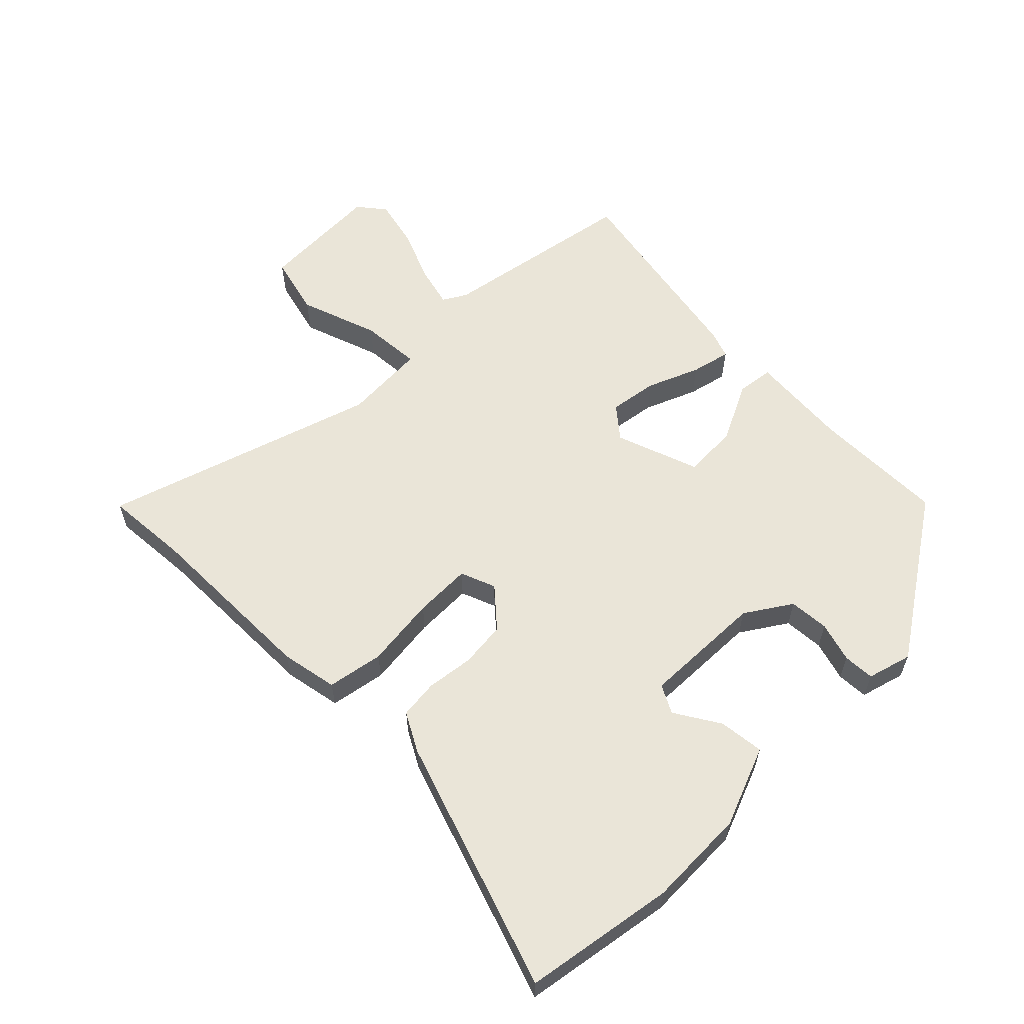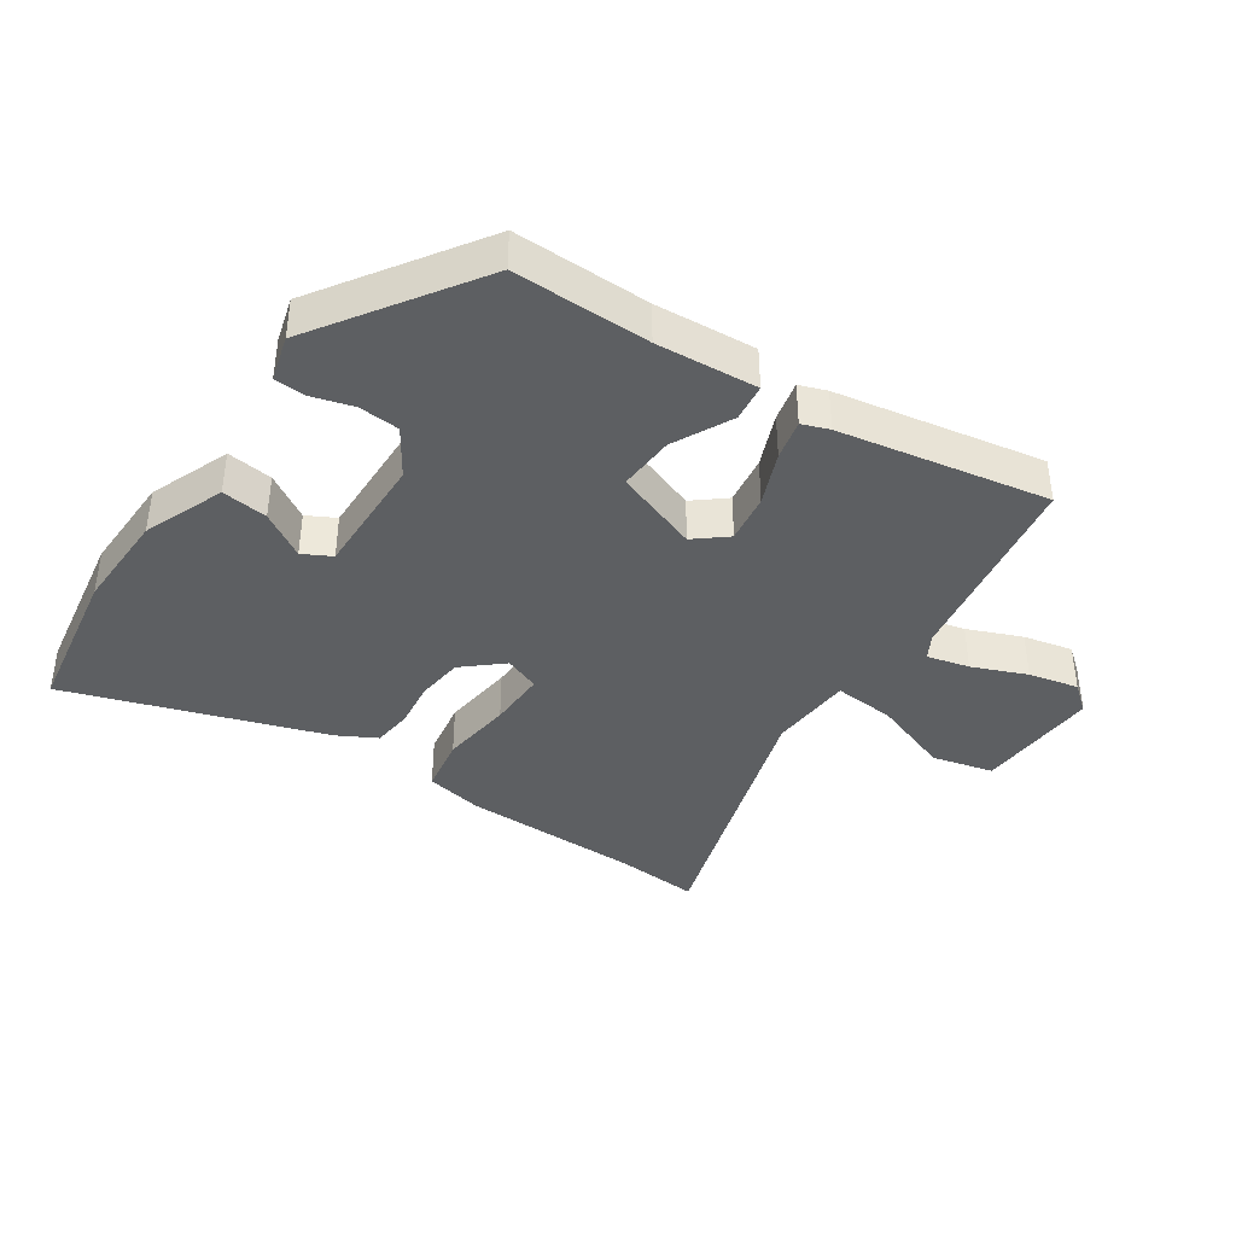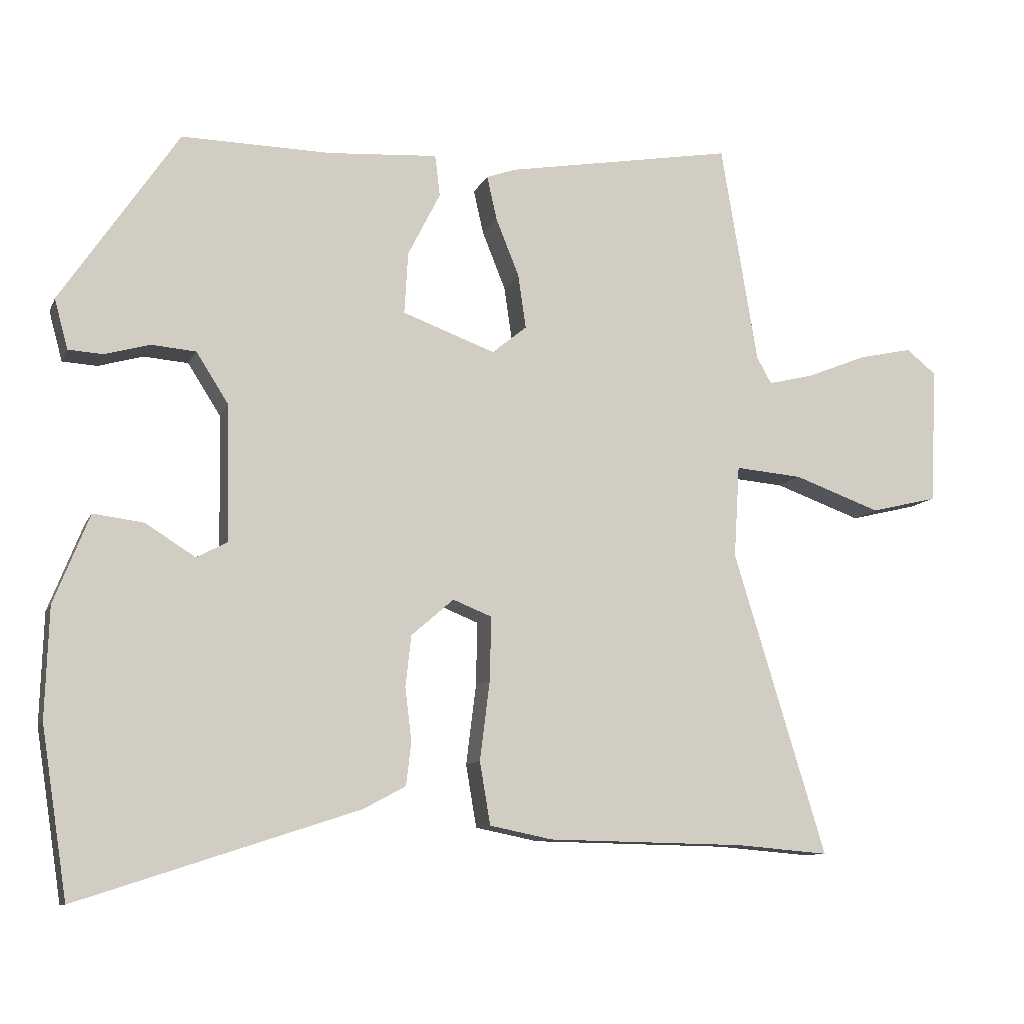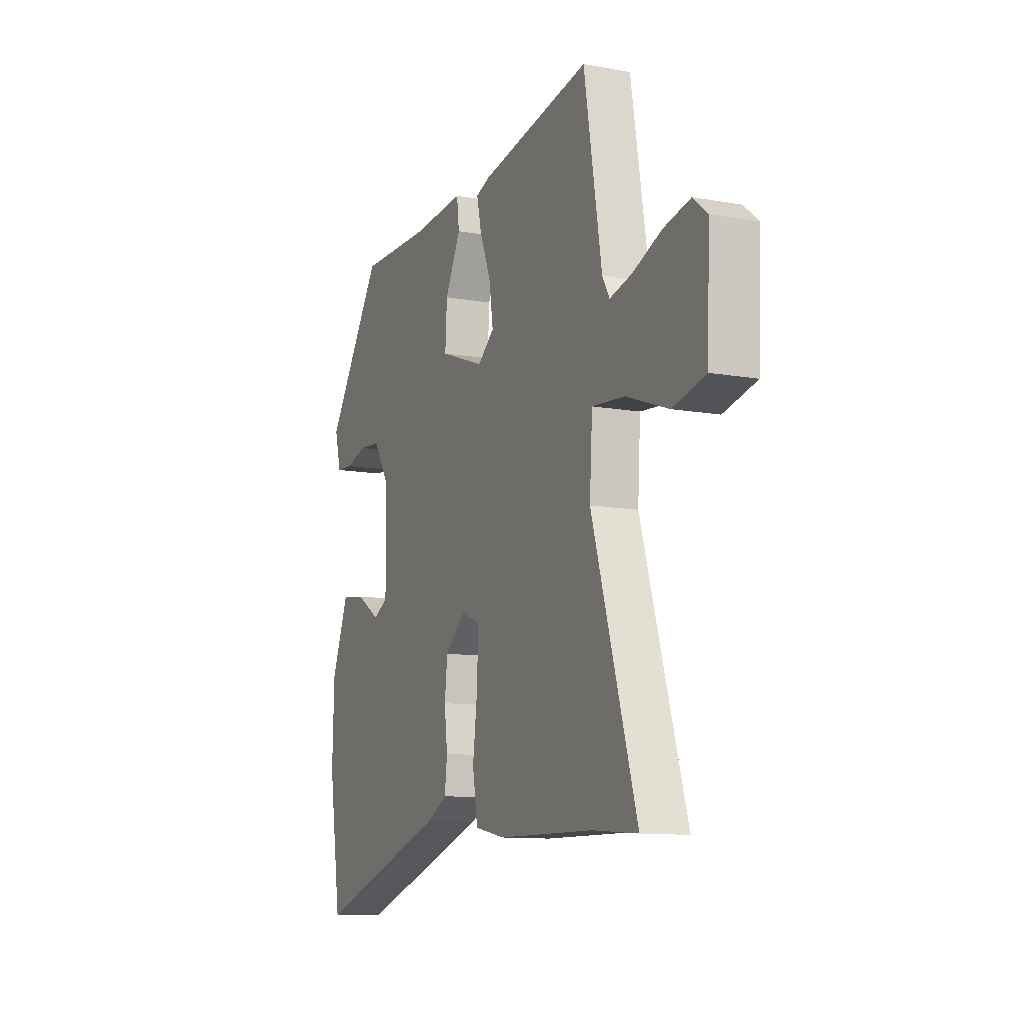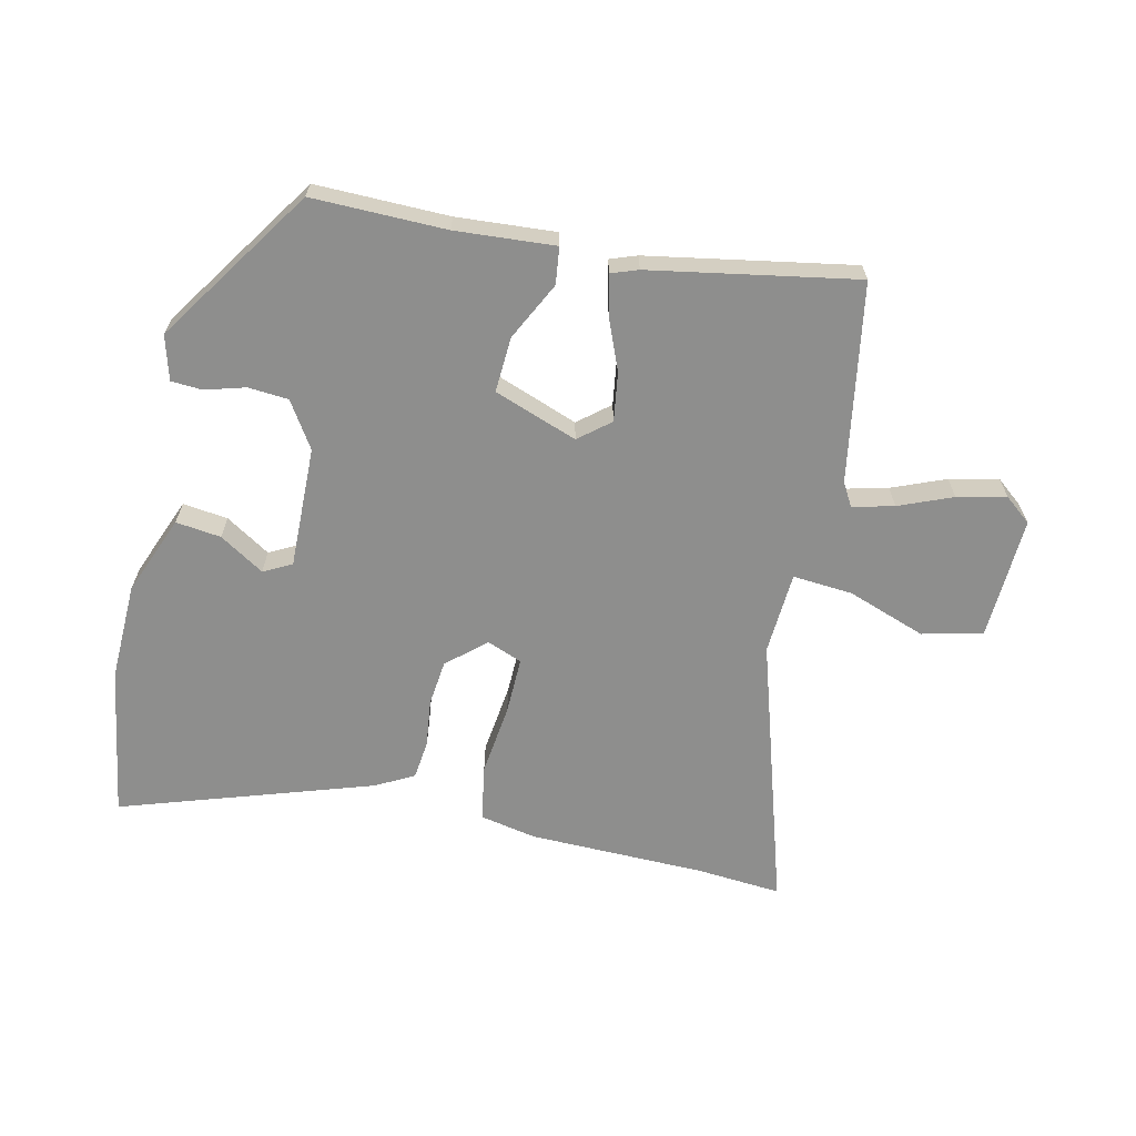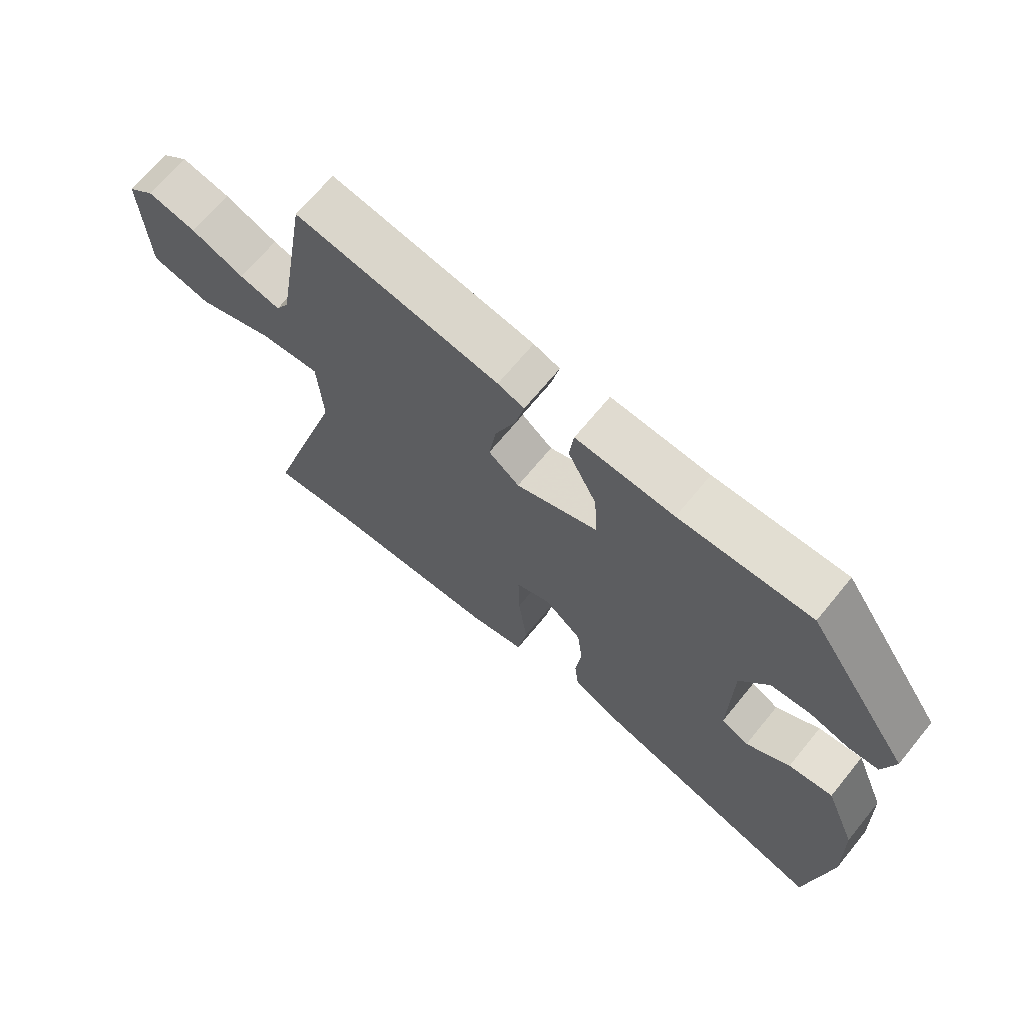
<metadata>
{"format":"obj","ext":"obj","renderer":"f3d","projection":"perspective","resolution":1024,"background":"white","views":[{"elev":59.6,"azim":-134.4,"up":"+Y"},{"elev":-39.6,"azim":-33.8,"up":"+Y"},{"elev":-10.1,"azim":-16.9,"up":"+Z"},{"elev":-11.1,"azim":66.1,"up":"+Z"},{"elev":-64.9,"azim":-12.6,"up":"+Y"},{"elev":68.1,"azim":-140.7,"up":"+Z"}]}
</metadata>
<code>
v -0.487 0.07 -0.582
v -0.524 0.07 -0.345
v -0.519 0.07 -0.19
v -0.469 0.07 -0.065
v -0.398 0.07 -0.074
v -0.328 0.07 -0.118
v -0.284 0.07 -0.095
v -0.288 0.07 0.096
v -0.334 0.07 0.168
v -0.397 0.07 0.173
v -0.46 0.07 0.155
v -0.509 0.07 0.158
v -0.528 0.07 0.228
v -0.362 0.07 0.474
v -0.152 0.07 0.471
v 0.004 0.07 0.482
v 0.011 0.07 0.424
v -0.035 0.07 0.333
v -0.04 0.07 0.246
v 0.091 0.07 0.198
v 0.14 0.07 0.238
v 0.129 0.07 0.314
v 0.096 0.07 0.396
v 0.082 0.07 0.458
v 0.124 0.07 0.473
v 0.447 0.07 0.53
v 0.499 0.07 0.219
v 0.52 0.07 0.182
v 0.585 0.07 0.198
v 0.669 0.07 0.232
v 0.746 0.07 0.249
v 0.788 0.07 0.215
v 0.779 0.07 0.022
v 0.684 0.07 -0.001
v 0.561 0.07 0.043
v 0.466 0.07 0.051
v 0.458 0.07 -0.079
v 0.589 0.07 -0.507
v 0.457 0.07 -0.496
v 0.177 0.07 -0.491
v 0.088 0.07 -0.473
v 0.073 0.07 -0.385
v 0.087 0.07 -0.273
v 0.089 0.07 -0.183
v 0.034 0.07 -0.161
v -0.026 0.07 -0.213
v -0.034 0.07 -0.285
v -0.025 0.07 -0.36
v -0.032 0.07 -0.421
v -0.092 0.07 -0.453
v -0.487 0 -0.582
v -0.524 0 -0.345
v -0.519 0 -0.19
v -0.469 0 -0.065
v -0.398 0 -0.074
v -0.328 0 -0.118
v -0.284 0 -0.095
v -0.288 0 0.096
v -0.334 0 0.168
v -0.397 0 0.173
v -0.46 0 0.155
v -0.509 0 0.158
v -0.528 0 0.228
v -0.362 0 0.474
v -0.152 0 0.471
v 0.004 0 0.482
v 0.011 0 0.424
v -0.035 0 0.333
v -0.04 0 0.246
v 0.091 0 0.198
v 0.14 0 0.238
v 0.129 0 0.314
v 0.096 0 0.396
v 0.082 0 0.458
v 0.124 0 0.473
v 0.447 0 0.53
v 0.499 0 0.219
v 0.52 0 0.182
v 0.585 0 0.198
v 0.669 0 0.232
v 0.746 0 0.249
v 0.788 0 0.215
v 0.779 0 0.022
v 0.684 0 -0.001
v 0.561 0 0.043
v 0.466 0 0.051
v 0.458 0 -0.079
v 0.589 0 -0.507
v 0.457 0 -0.496
v 0.177 0 -0.491
v 0.088 0 -0.473
v 0.073 0 -0.385
v 0.087 0 -0.273
v 0.089 0 -0.183
v 0.034 0 -0.161
v -0.026 0 -0.213
v -0.034 0 -0.285
v -0.025 0 -0.36
v -0.032 0 -0.421
v -0.092 0 -0.453
f 2 3 4
f 1 2 4
f 50 1 4
f 49 50 4
f 48 49 4
f 47 48 4
f 41 42 43
f 40 41 43
f 39 40 43
f 39 43 44
f 38 39 44
f 37 38 44
f 36 37 44 45
f 33 34 35
f 32 33 35
f 31 32 35
f 30 31 35
f 29 30 35
f 28 29 35 36
f 27 28 36 45
f 25 26 27
f 24 25 27
f 23 24 27
f 22 23 27
f 21 22 27
f 20 21 27 45
f 15 16 17 18
f 14 15 18
f 13 14 18
f 12 13 18
f 11 12 18
f 10 11 18
f 9 10 18 19
f 20 45 46
f 19 20 46
f 9 19 46
f 8 9 46
f 4 5 6
f 47 4 6
f 7 8 46 47
f 6 7 47
f 54 53 52
f 54 52 51
f 54 51 100
f 54 100 99
f 54 99 98
f 54 98 97
f 93 92 91
f 93 91 90
f 93 90 89
f 94 93 89
f 94 89 88
f 94 88 87
f 95 94 87 86
f 85 84 83
f 85 83 82
f 85 82 81
f 85 81 80
f 85 80 79
f 86 85 79 78
f 95 86 78 77
f 77 76 75
f 77 75 74
f 77 74 73
f 77 73 72
f 77 72 71
f 95 77 71 70
f 68 67 66 65
f 68 65 64
f 68 64 63
f 68 63 62
f 68 62 61
f 68 61 60
f 69 68 60 59
f 96 95 70
f 96 70 69
f 96 69 59
f 96 59 58
f 56 55 54
f 56 54 97
f 97 96 58 57
f 97 57 56
f 1 51 52 2
f 2 52 53 3
f 3 53 54 4
f 4 54 55 5
f 5 55 56 6
f 6 56 57 7
f 7 57 58 8
f 8 58 59 9
f 9 59 60 10
f 10 60 61 11
f 11 61 62 12
f 12 62 63 13
f 13 63 64 14
f 14 64 65 15
f 15 65 66 16
f 16 66 67 17
f 17 67 68 18
f 18 68 69 19
f 19 69 70 20
f 20 70 71 21
f 21 71 72 22
f 22 72 73 23
f 23 73 74 24
f 24 74 75 25
f 25 75 76 26
f 26 76 77 27
f 27 77 78 28
f 28 78 79 29
f 29 79 80 30
f 30 80 81 31
f 31 81 82 32
f 32 82 83 33
f 33 83 84 34
f 34 84 85 35
f 35 85 86 36
f 36 86 87 37
f 37 87 88 38
f 38 88 89 39
f 39 89 90 40
f 40 90 91 41
f 41 91 92 42
f 42 92 93 43
f 43 93 94 44
f 44 94 95 45
f 45 95 96 46
f 46 96 97 47
f 47 97 98 48
f 48 98 99 49
f 49 99 100 50
f 50 100 51 1

</code>
